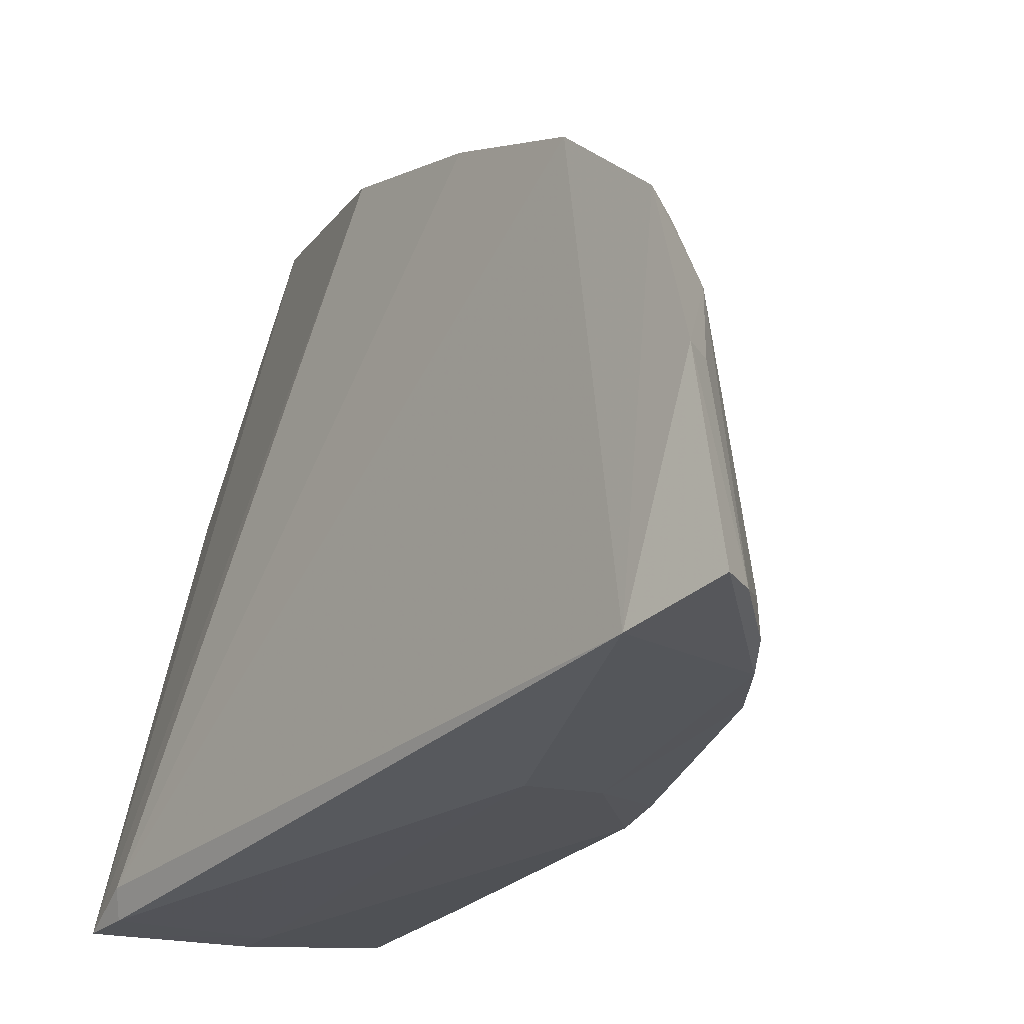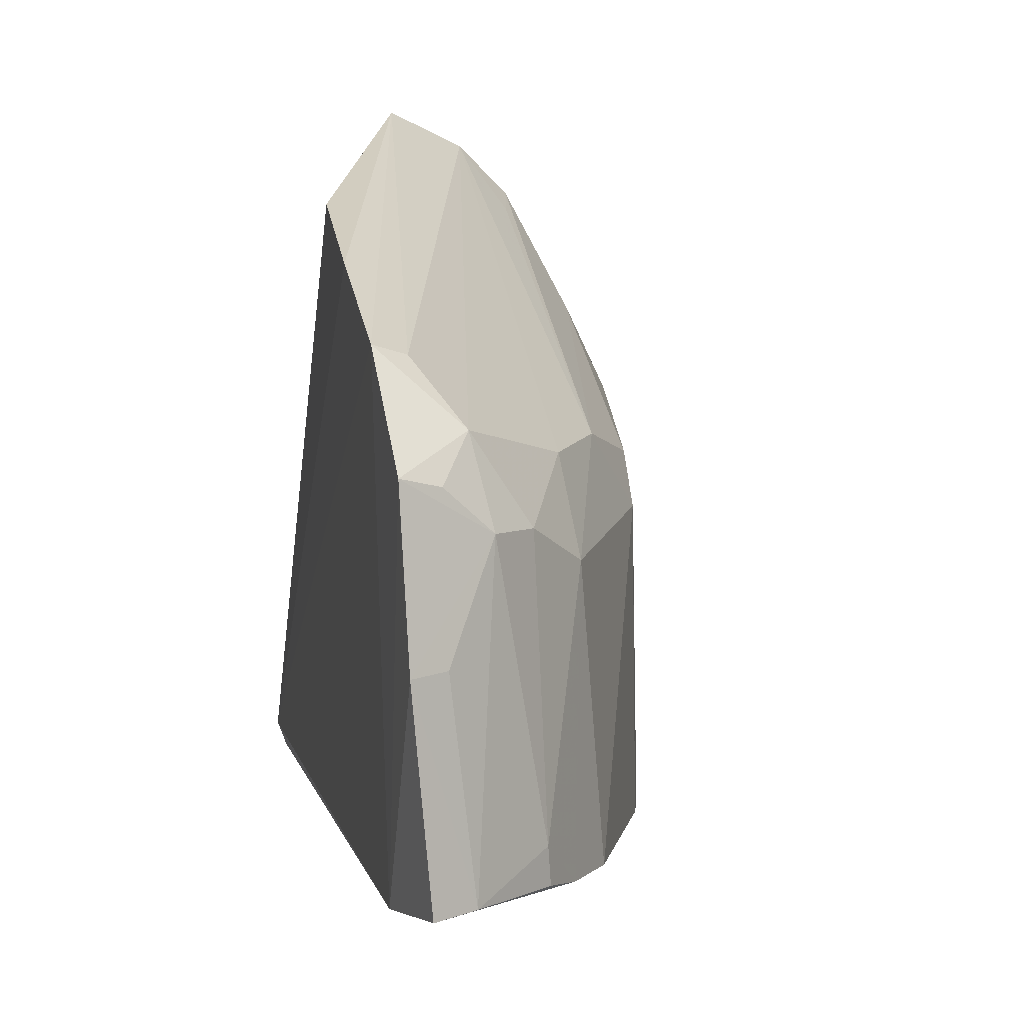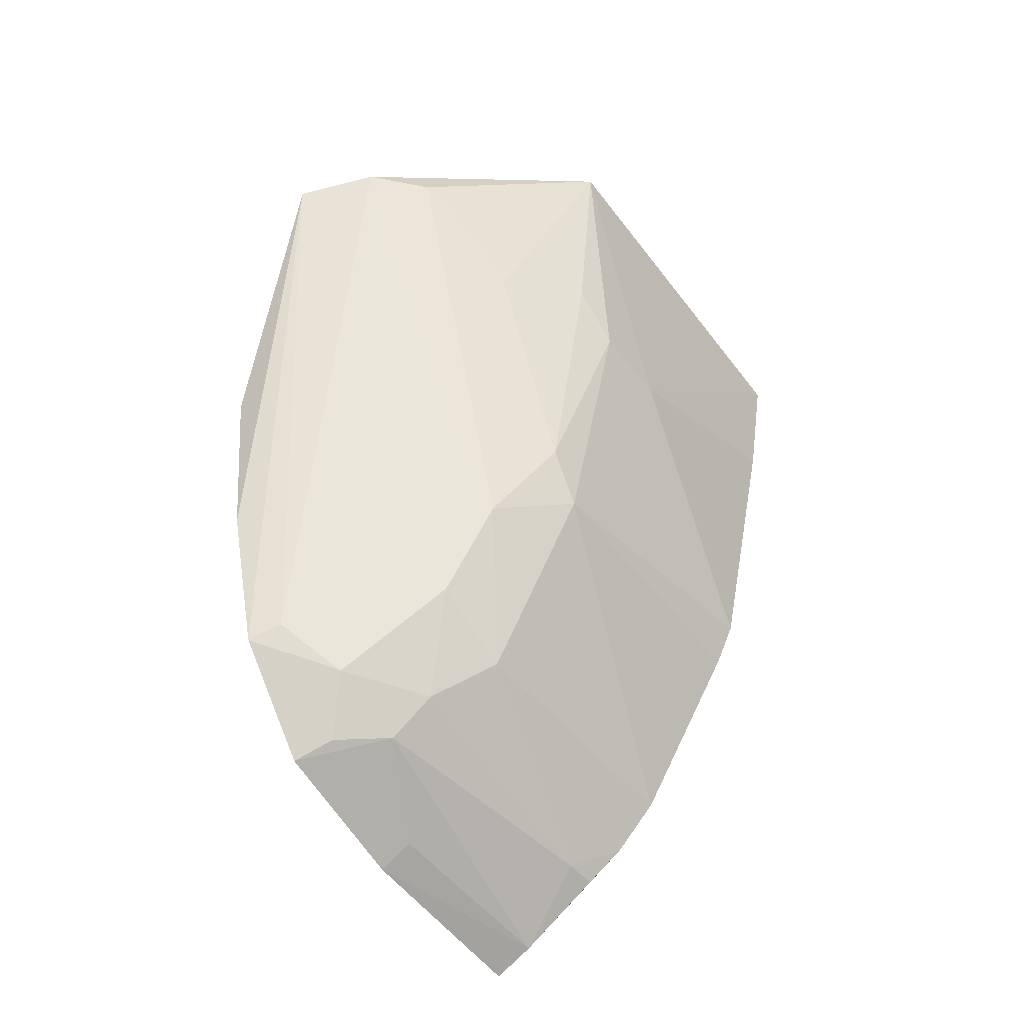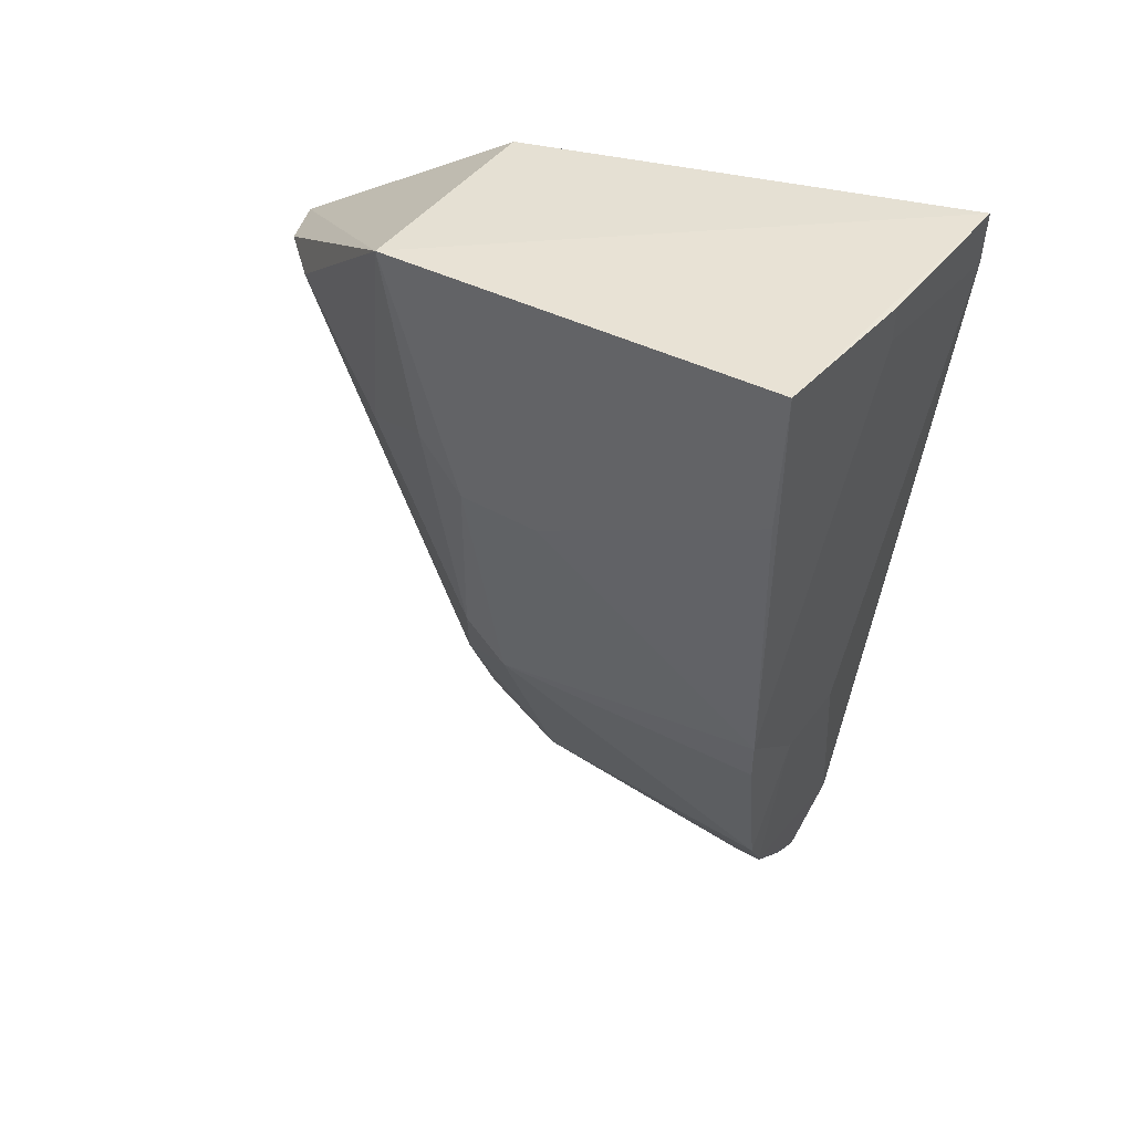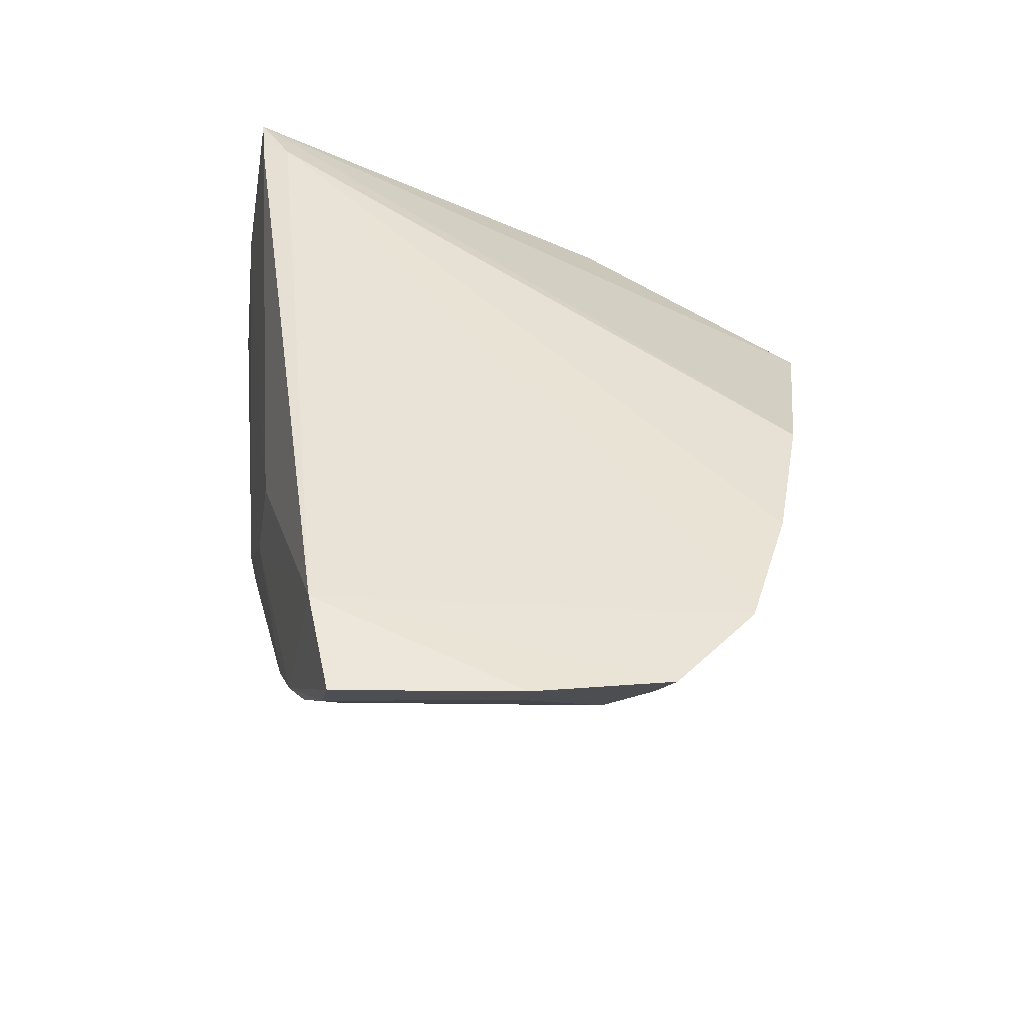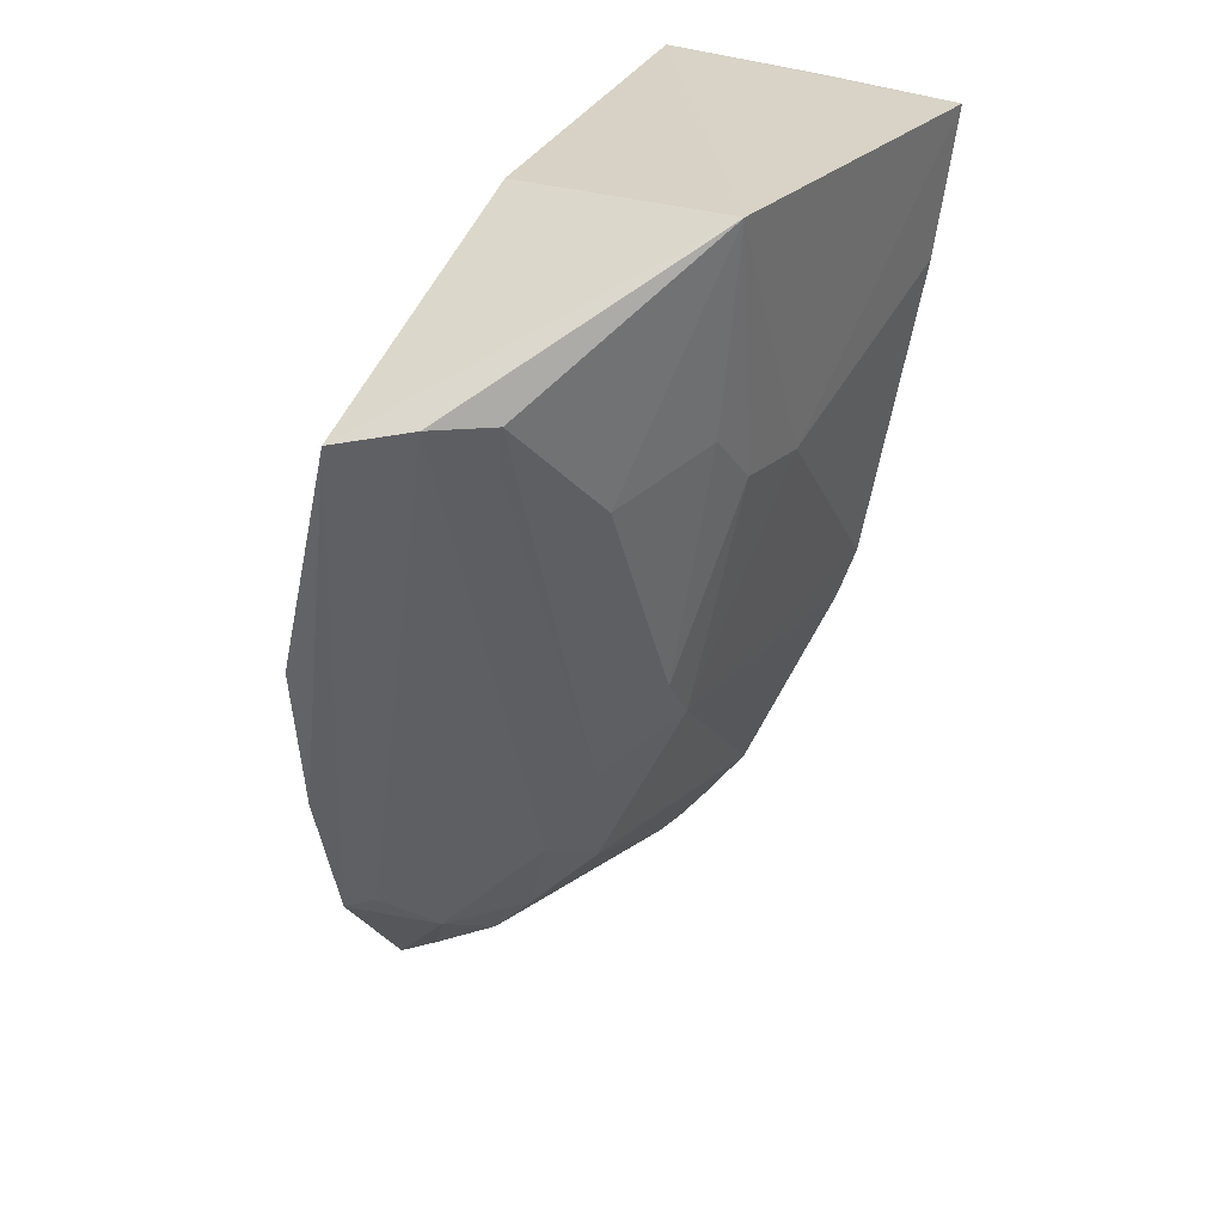
<metadata>
{"format":"obj","ext":"obj","renderer":"f3d","projection":"perspective","resolution":1024,"background":"white","views":[{"elev":-19.7,"azim":-39.4,"up":"+Z"},{"elev":13.2,"azim":-13.1,"up":"+Z"},{"elev":-50.8,"azim":35.5,"up":"+Y"},{"elev":39.9,"azim":121.8,"up":"+Y"},{"elev":-46.3,"azim":-102.0,"up":"+Y"},{"elev":27.7,"azim":32.7,"up":"+Y"}]}
</metadata>
<code>
v 0.02585 -0.08147 0.05863
v 0.0433 -0.08967 0.03184
v 0.04535 -0.06825 0.03704
v 0.01759 -0.06817 0.001816
v 0.01686 -0.1421 0.01312
v 0.0454 -0.06848 0.003645
v 0.02628 -0.06867 0.0376
v 0.03567 -0.08034 0.0517
v 0.016 -0.1169 0.05108
v 0.04349 -0.09 0.02491
v 0.03237 -0.1129 0.007323
v 0.03873 -0.08924 0.04323
v 0.03183 -0.08009 0.05568
v 0.01688 -0.1037 0.05371
v 0.01553 -0.134 0.01097
v 0.03169 -0.128 0.01035
v 0.03181 -0.07147 0.002596
v 0.0429 -0.08553 0.03585
v 0.02954 -0.1231 0.03856
v 0.01833 -0.1275 0.04645
v 0.01644 -0.07348 0.004528
v 0.01585 -0.1371 0.04041
v 0.02579 -0.1122 0.006981
v 0.03832 -0.1109 0.03161
v 0.02853 -0.1323 0.01105
v 0.04008 -0.1068 0.006933
v 0.03218 -0.06837 0.002352
v 0.03403 -0.115 0.03808
v 0.01572 -0.1286 0.0474
v 0.02153 -0.1313 0.04206
v 0.01726 -0.07264 0.002184
v 0.01586 -0.1403 0.02845
v 0.03014 -0.1271 0.03191
v 0.03868 -0.1071 0.03497
v 0.03872 -0.1111 0.00764
v 0.04421 -0.08086 0.004898
v 0.03477 -0.0844 0.05086
v 0.0225 -0.1348 0.03598
v 0.02004 -0.1405 0.01308
v 0.02586 -0.1354 0.01496
v 0.01892 -0.1357 0.0394
v 0.02582 -0.1314 0.03538
v 0.0186 -0.1388 0.0284
v 0.02604 -0.1354 0.01219
f 6 4 3
f 7 1 3
f 7 3 4
f 7 4 1
f 10 6 3
f 10 3 2
f 12 3 8
f 13 8 3
f 13 3 1
f 14 9 1
f 14 1 4
f 18 2 3
f 18 3 12
f 20 13 1
f 21 14 4
f 21 9 14
f 23 11 15
f 24 10 2
f 25 15 11
f 25 11 16
f 25 5 15
f 26 10 24
f 26 17 6
f 26 23 17
f 26 11 23
f 27 17 4
f 27 4 6
f 27 6 17
f 28 12 8
f 28 13 19
f 29 20 1
f 29 1 9
f 29 15 22
f 29 21 15
f 29 9 21
f 30 19 13
f 30 13 20
f 30 29 22
f 30 20 29
f 31 21 4
f 31 15 21
f 31 23 15
f 31 4 17
f 31 17 23
f 32 22 15
f 32 15 5
f 33 16 24
f 33 25 16
f 33 28 19
f 33 24 28
f 34 18 12
f 34 28 24
f 34 12 28
f 34 24 2
f 34 2 18
f 35 16 11
f 35 11 26
f 35 26 24
f 35 24 16
f 36 26 6
f 36 6 10
f 36 10 26
f 37 28 8
f 37 8 13
f 37 13 28
f 38 22 32
f 39 32 5
f 39 5 25
f 40 25 33
f 40 38 39
f 41 38 30
f 41 30 22
f 41 22 38
f 42 33 19
f 42 19 30
f 42 30 38
f 42 40 33
f 42 38 40
f 43 39 38
f 43 38 32
f 43 32 39
f 44 40 39
f 44 39 25
f 44 25 40

</code>
